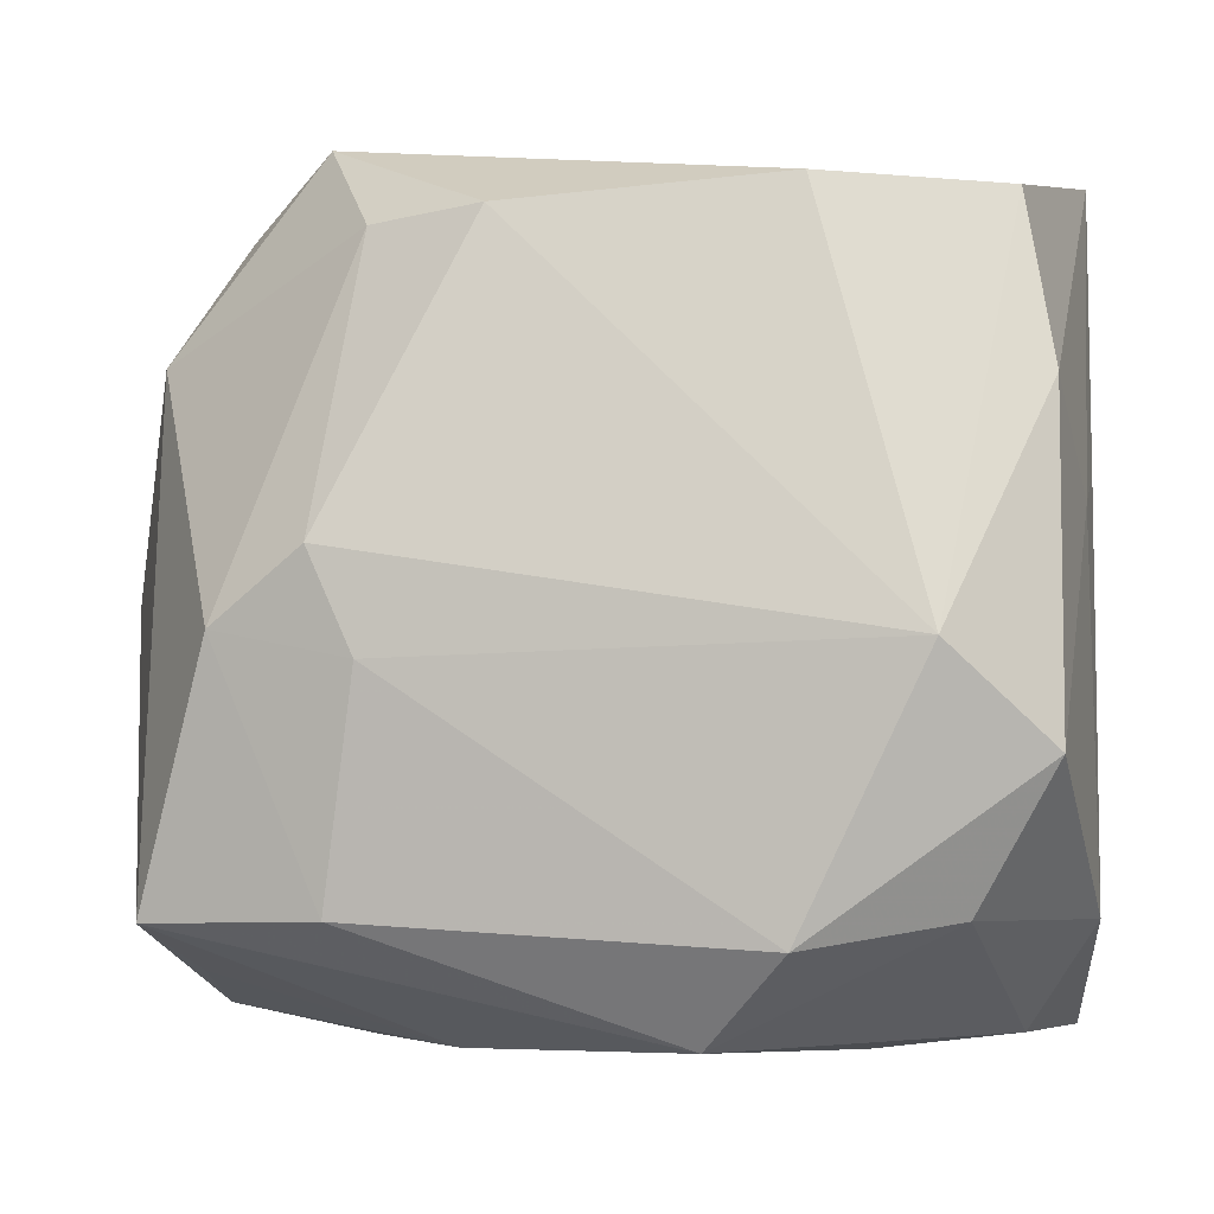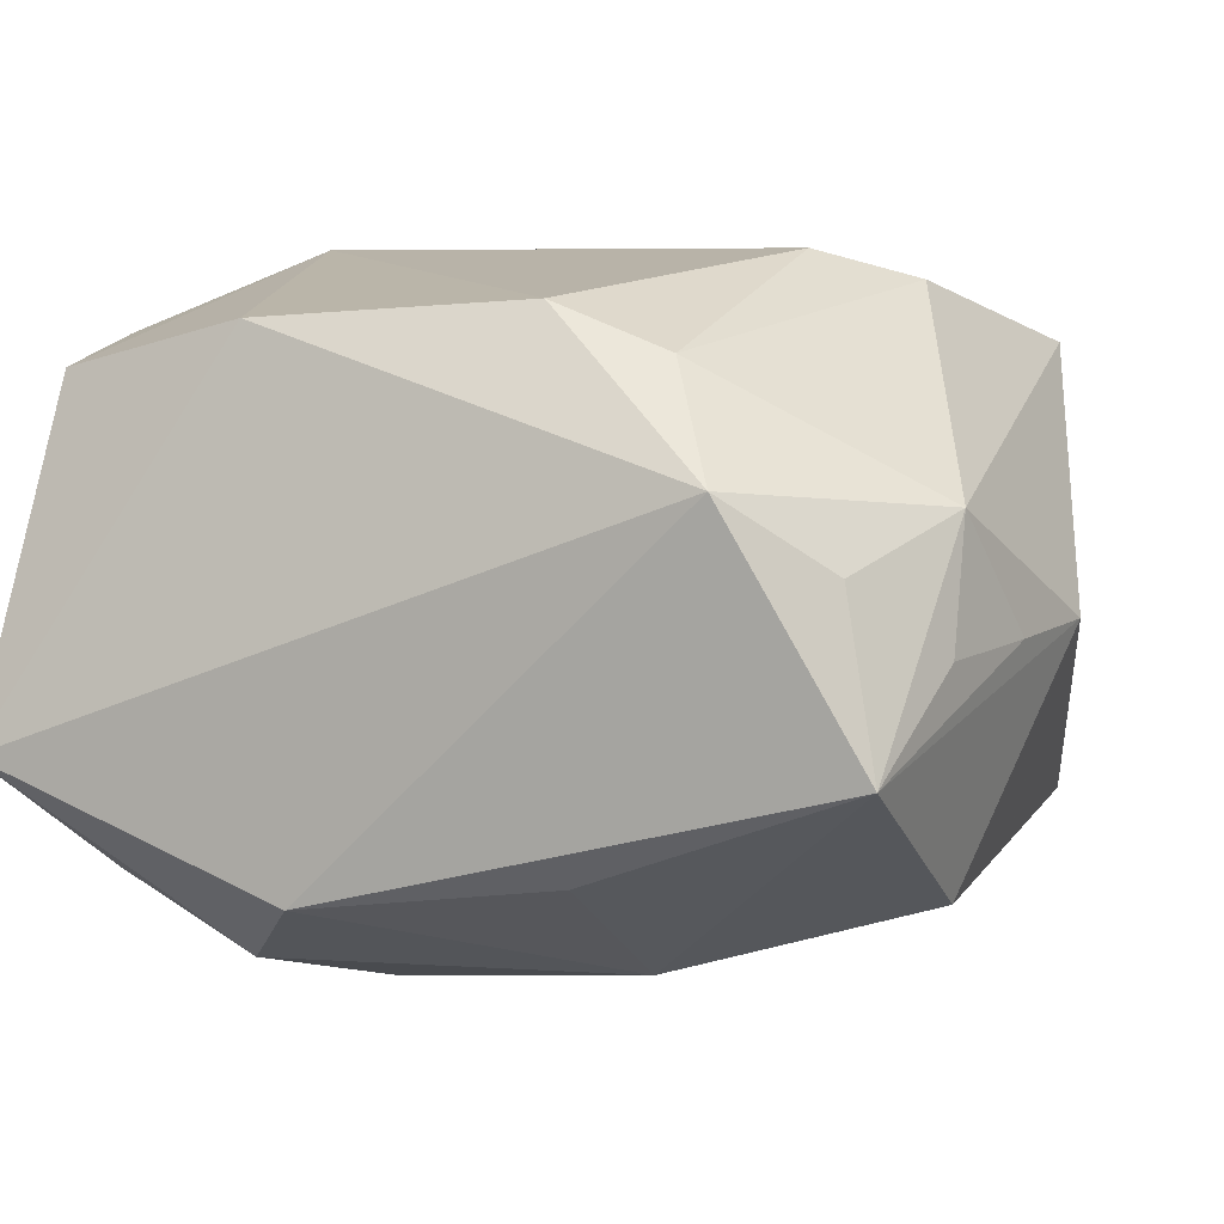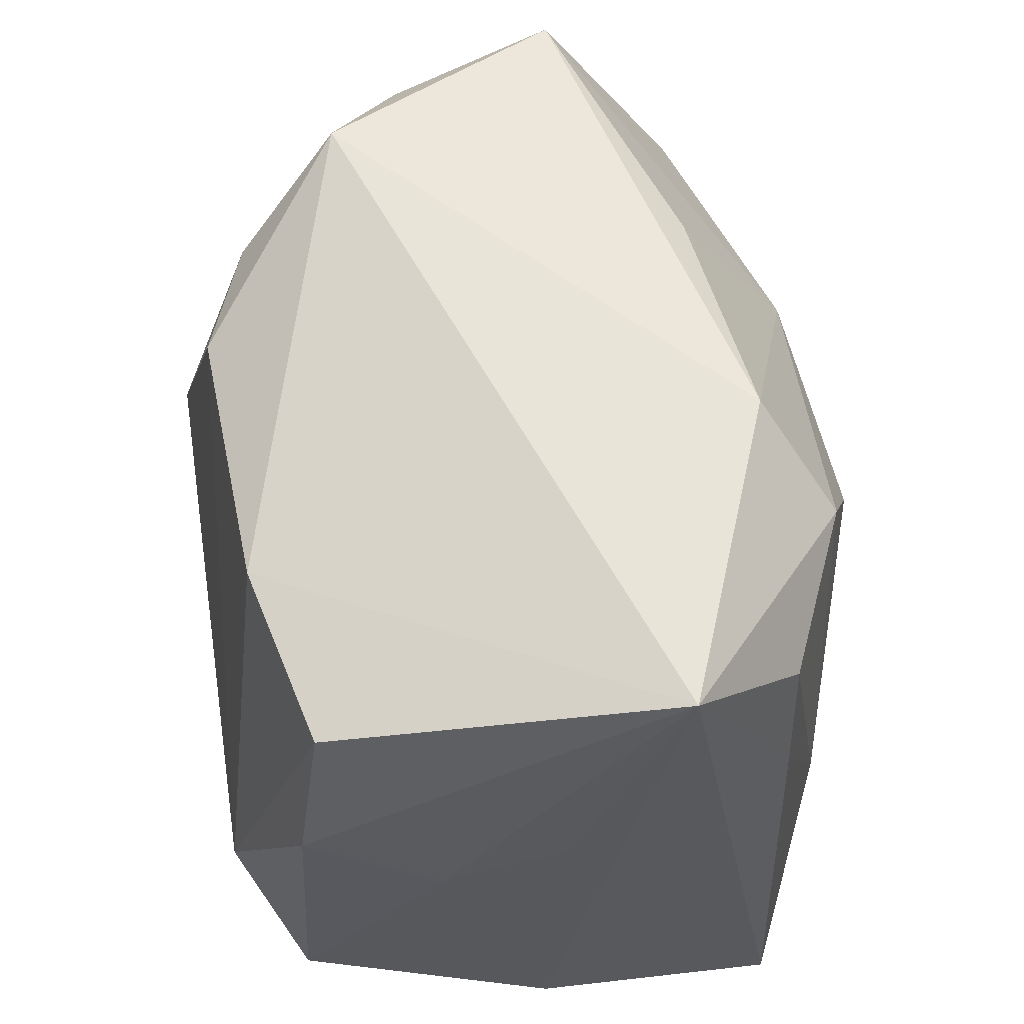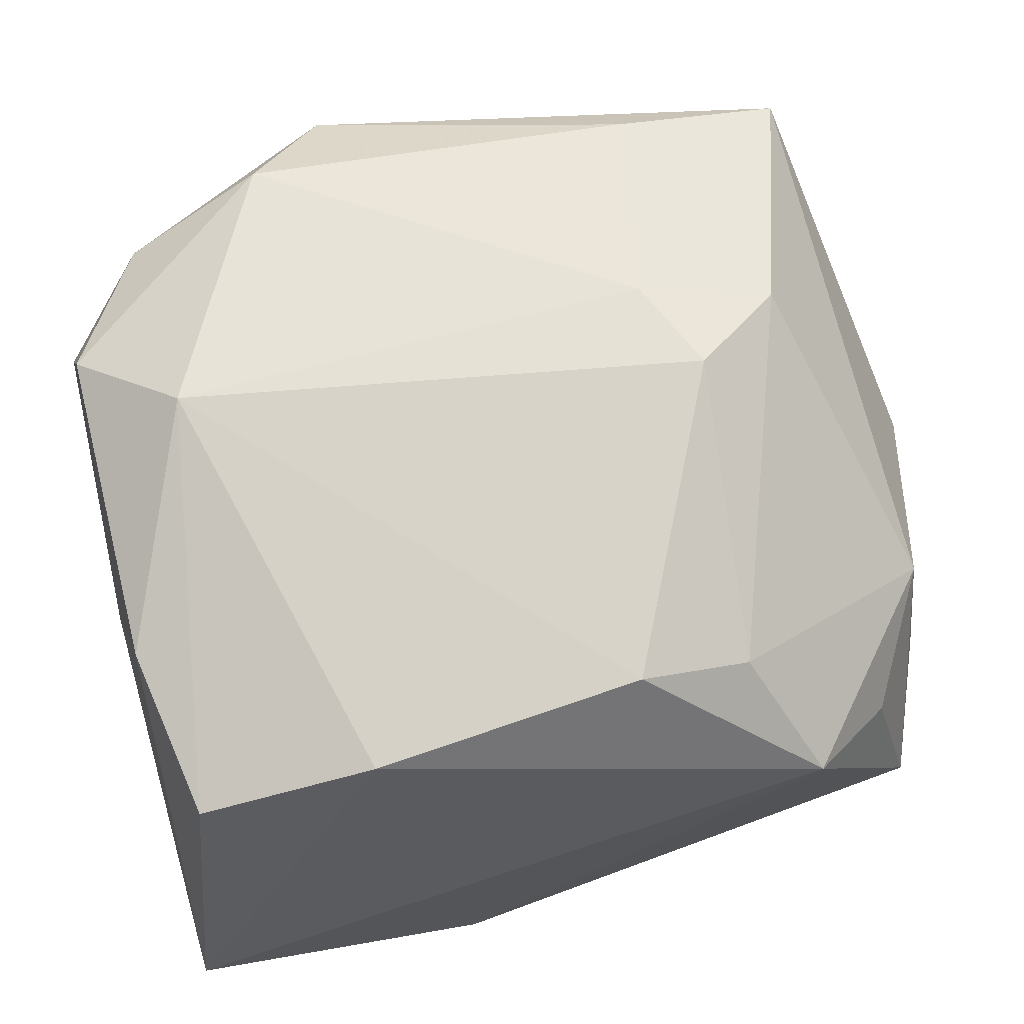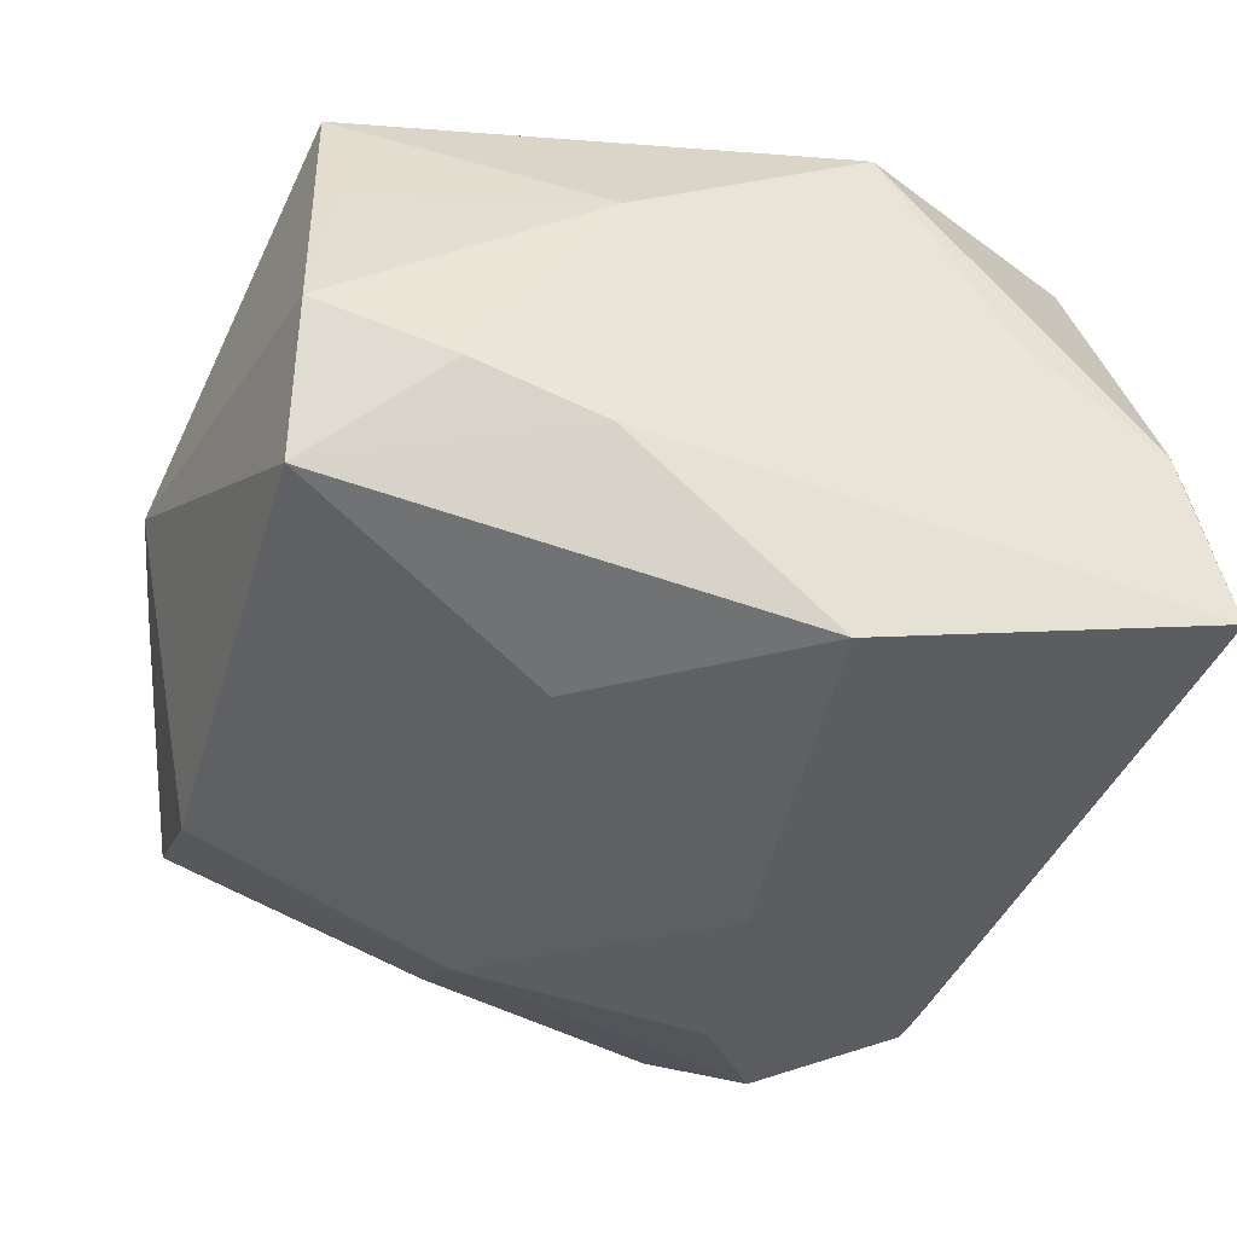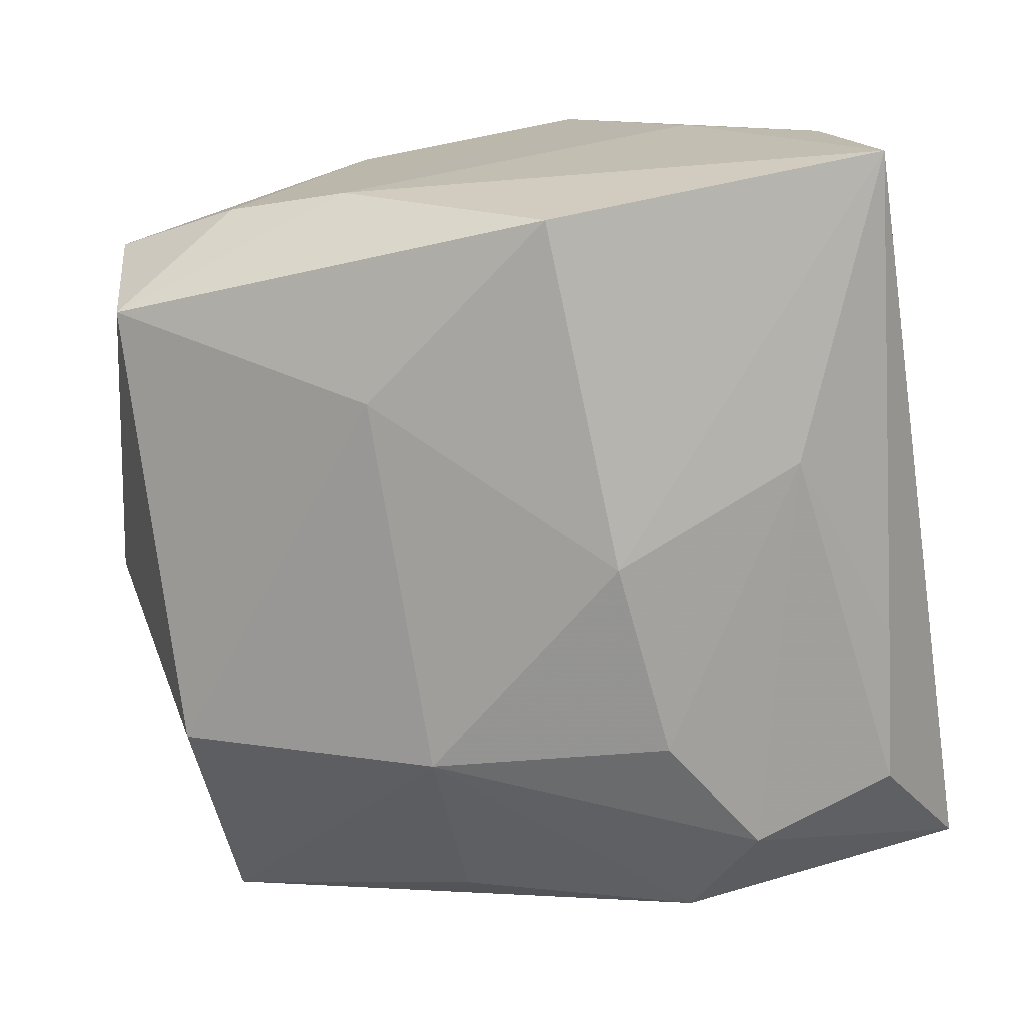
<metadata>
{"format":"obj","ext":"obj","renderer":"f3d","projection":"perspective","resolution":1024,"background":"white","views":[{"elev":-7.4,"azim":9.8,"up":"+Y"},{"elev":6.8,"azim":-159.9,"up":"+Z"},{"elev":60.0,"azim":81.8,"up":"+Y"},{"elev":69.3,"azim":166.0,"up":"+Z"},{"elev":-41.8,"azim":-16.4,"up":"+Z"},{"elev":-74.4,"azim":7.3,"up":"+Z"}]}
</metadata>
<code>
v 0.03341 0.01399 0.02191
v -0.03483 -0.0304 -0.005484
v 0.03552 0.01022 0.0002319
v 0.03549 0.03559 -0.009215
v 0.01611 0.02753 -0.0248
v 0.02506 -0.005388 0.02866
v 0.02317 -0.007046 -0.02491
v 0.02947 -0.03266 -0.005485
v -0.0127 -0.03373 0.007908
v 0.01431 -0.02681 0.02556
v 0.0351 0.006355 0.01067
v -0.01097 0.03189 -0.01669
v -0.03622 0.01912 0.0102
v 0.02904 0.0251 -0.01929
v -0.02381 -0.03304 -0.01093
v -0.01606 -0.006188 0.02796
v 0.02657 -0.02458 0.01983
v 0.03333 -0.01318 0.02339
v -0.01961 0.002101 0.02866
v -0.01326 -0.03378 -0.01511
v -0.007461 0.02738 0.02493
v 0.03015 0.01115 -0.01963
v -0.03424 0.01289 -0.01996
v 0.01582 0.02909 0.02344
v -0.02239 0.03559 0.01217
v -0.01301 -0.01712 -0.02598
v 0.006512 -0.0009187 -0.02998
v -0.03411 -0.02454 0.02088
v -0.03275 -0.02787 0.008533
v 0.009589 0.03559 -0.01898
v 0.009018 0.01653 -0.02825
v -0.04125 0.001512 0.0005175
v -0.03643 0.02287 -0.0003392
v 0.007395 -0.03383 0.01952
v -0.0336 0.03284 -0.008113
v 0.03543 -0.02404 0.001613
v -0.01721 0.02705 0.02112
v -0.03914 0.01203 9.553e-05
v -0.01921 -0.02453 0.02416
v -0.01188 0.01605 -0.02652
v -0.03431 -0.0263 -0.01781
v 0.003988 -0.03112 -0.0281
v 0.03326 -0.03219 -0.02047
v -0.02754 -0.003631 0.02623
v 0.03102 0.0283 0.01963
v -0.0304 0.03007 0.005997
v 0.01787 -0.03383 0.001992
f 4 1 11
f 4 36 43
f 27 7 43
f 4 5 30
f 31 7 27
f 31 5 7
f 2 28 32
f 35 23 32
f 29 28 2
f 2 32 41
f 41 32 23
f 3 36 4
f 4 11 3
f 3 11 36
f 25 24 4
f 4 30 25
f 25 30 35
f 45 1 4
f 4 24 45
f 4 43 22
f 22 43 7
f 8 43 36
f 35 30 12
f 39 28 34
f 34 10 39
f 10 16 39
f 17 8 36
f 17 10 34
f 34 8 17
f 28 39 44
f 44 16 19
f 44 39 16
f 13 32 28
f 28 44 13
f 26 41 23
f 24 25 21
f 1 45 6
f 6 45 24
f 19 16 6
f 6 16 10
f 6 21 19
f 24 21 6
f 7 5 14
f 14 22 7
f 14 5 4
f 4 22 14
f 9 20 34
f 9 29 2
f 34 28 9
f 28 29 9
f 43 8 47
f 47 20 43
f 47 8 34
f 34 20 47
f 40 30 5
f 40 12 30
f 5 31 40
f 40 23 35
f 35 12 40
f 40 26 23
f 40 31 27
f 27 26 40
f 33 13 35
f 46 25 35
f 35 13 46
f 46 13 25
f 42 20 41
f 41 26 42
f 43 20 42
f 27 43 42
f 42 26 27
f 19 21 37
f 37 21 25
f 37 44 19
f 25 13 37
f 37 13 44
f 1 6 18
f 18 17 36
f 10 17 18
f 18 6 10
f 36 11 18
f 18 11 1
f 15 9 2
f 20 9 15
f 2 41 15
f 41 20 15
f 32 13 38
f 13 33 38
f 35 32 38
f 38 33 35

</code>
